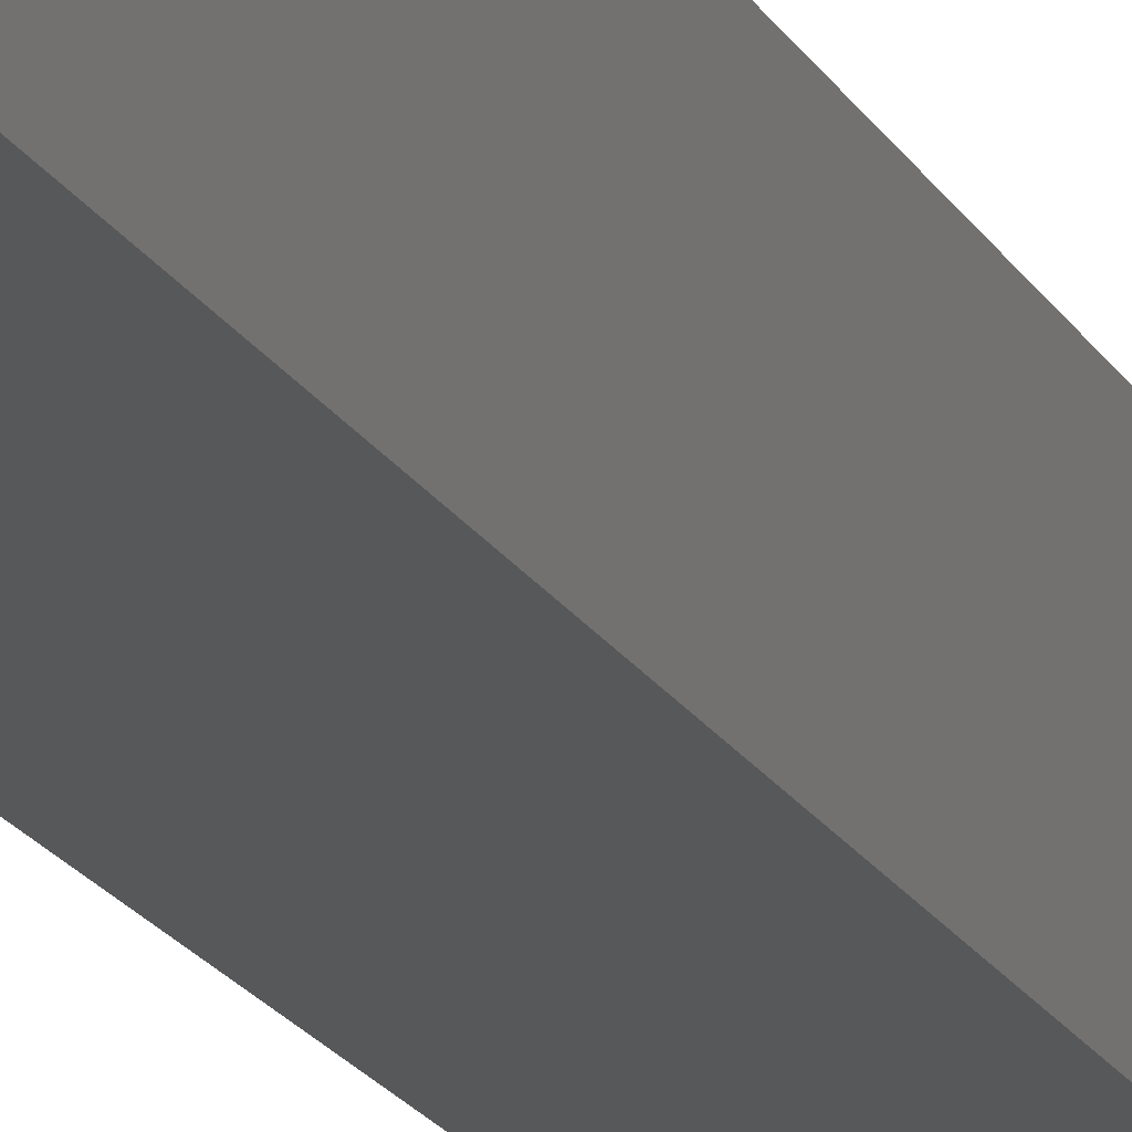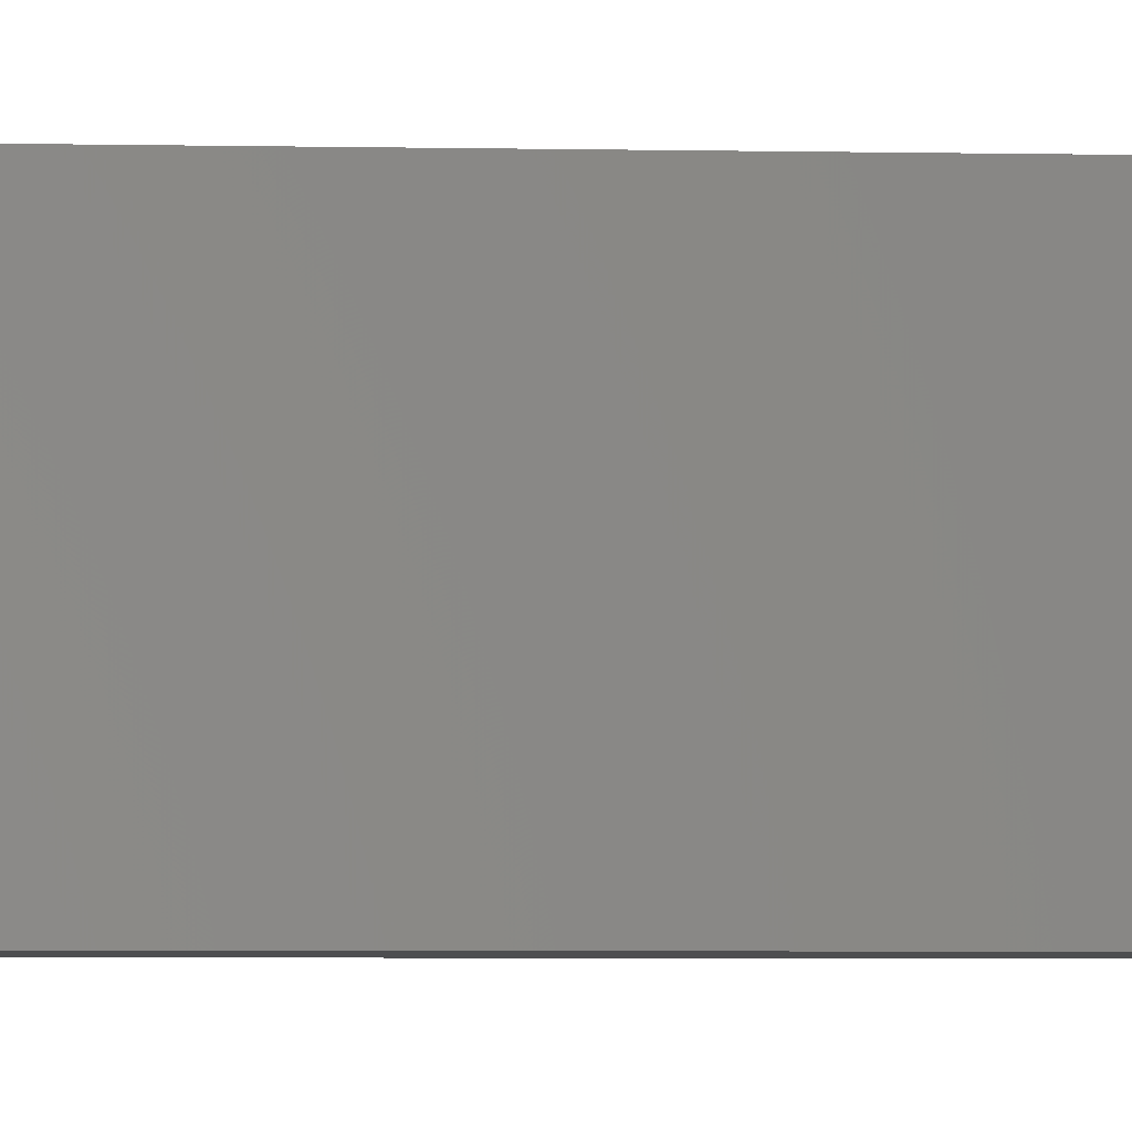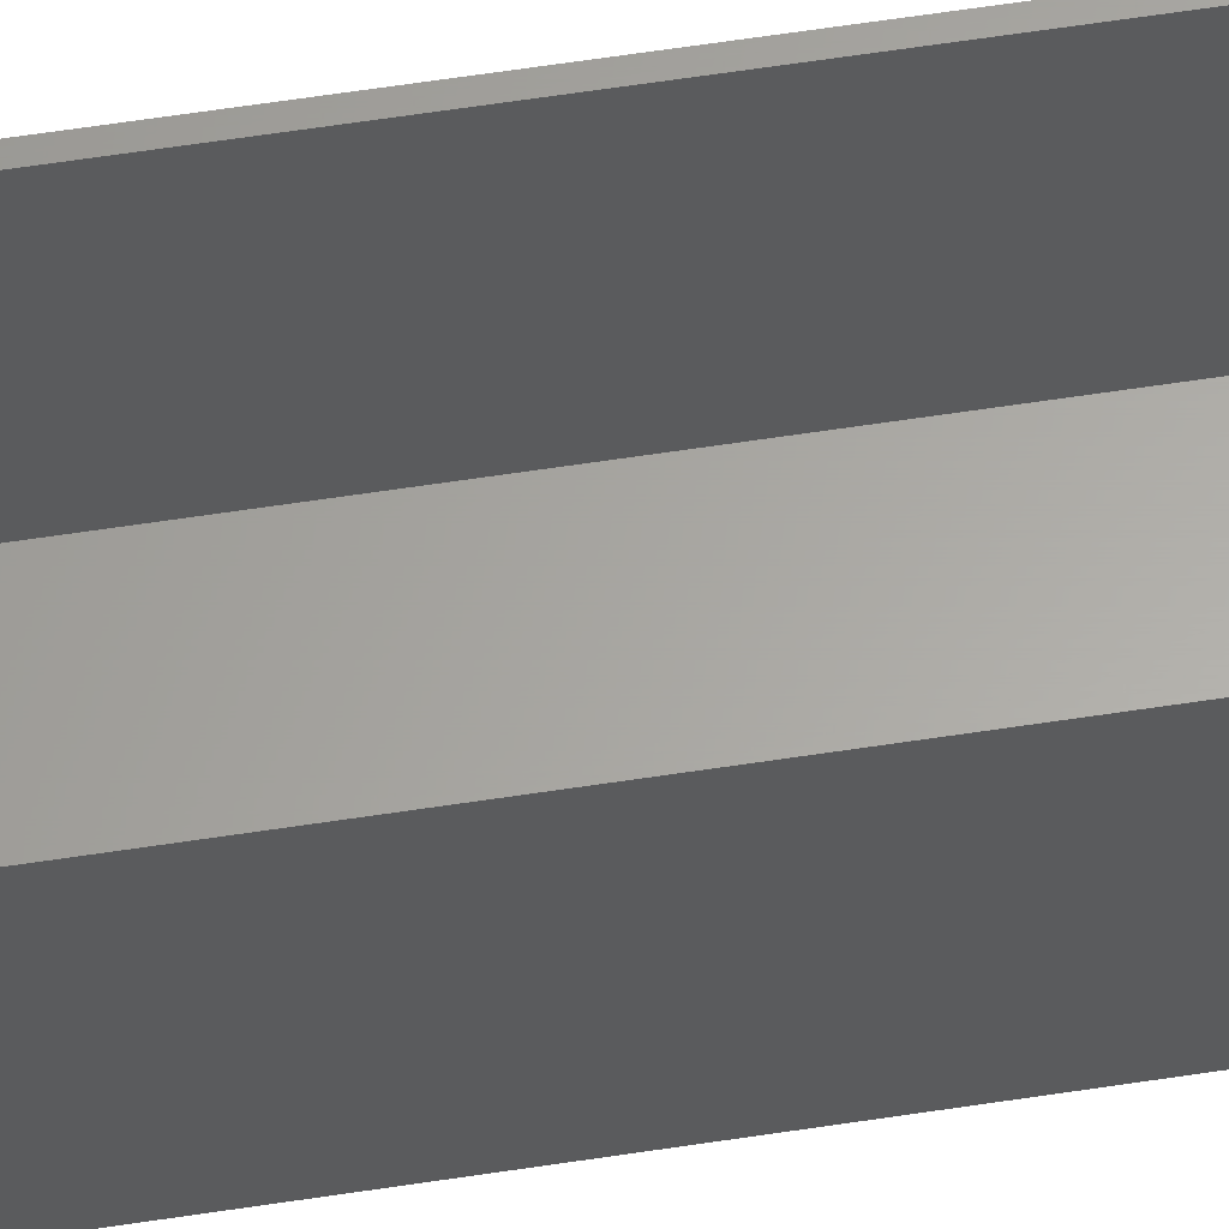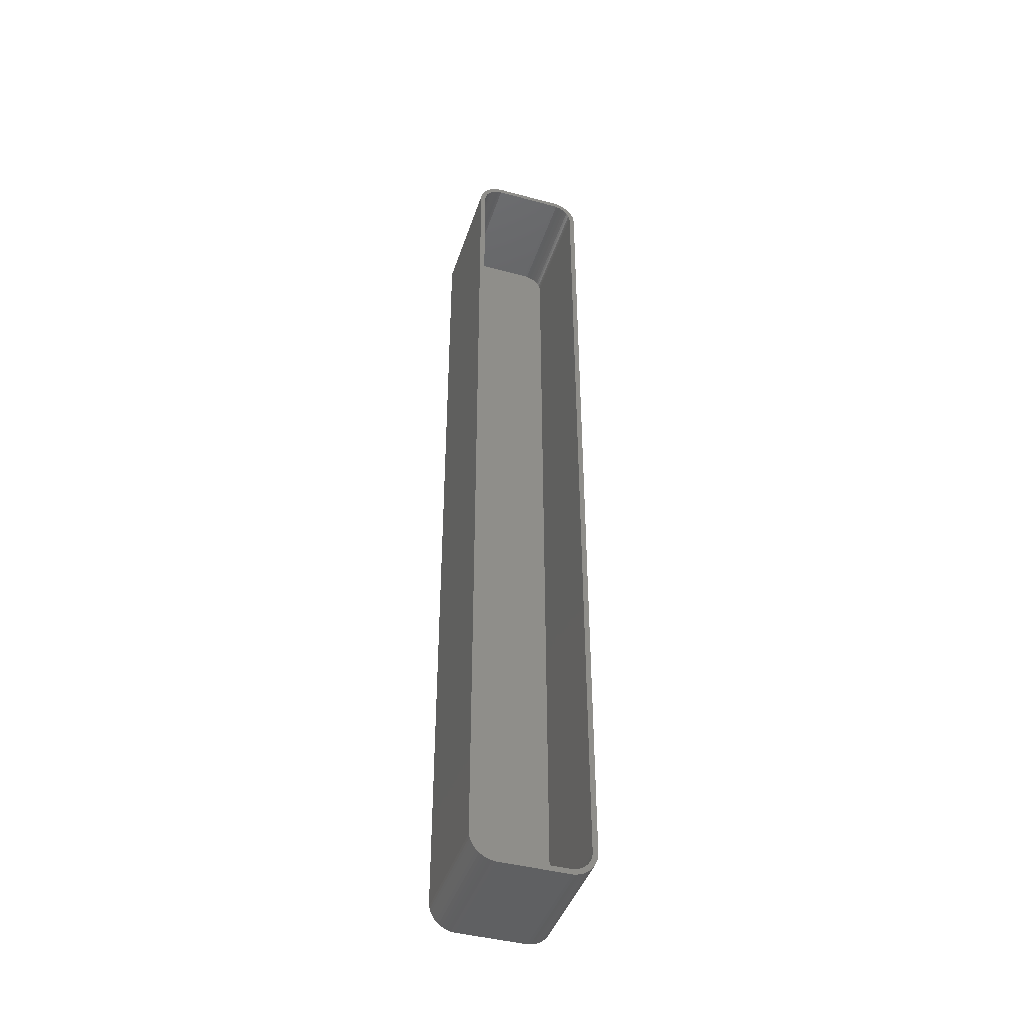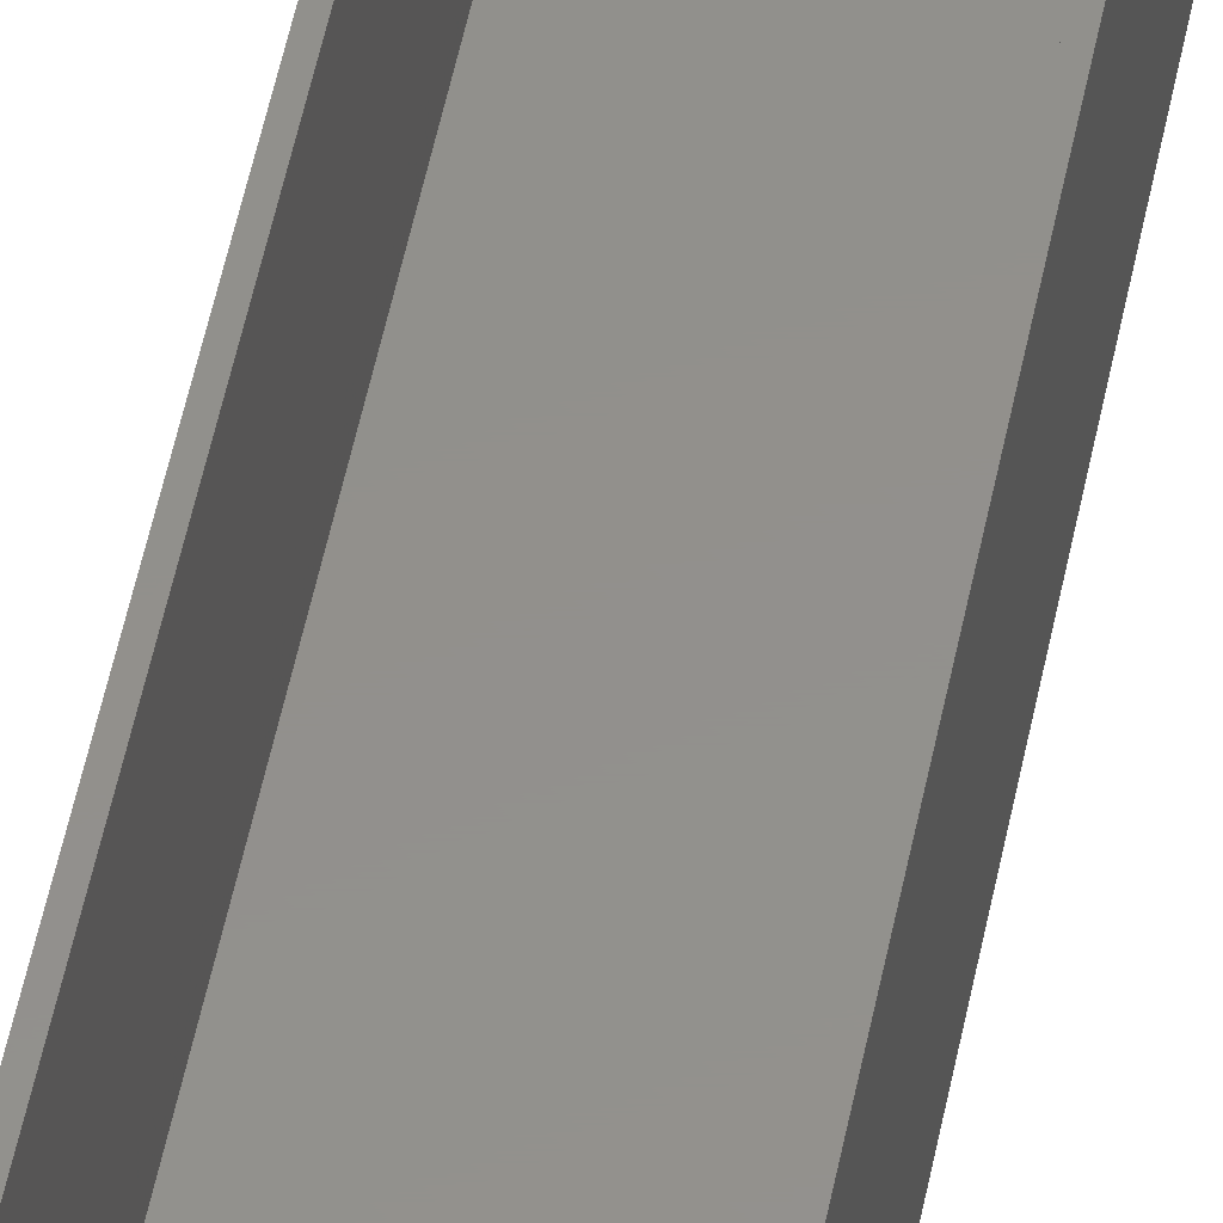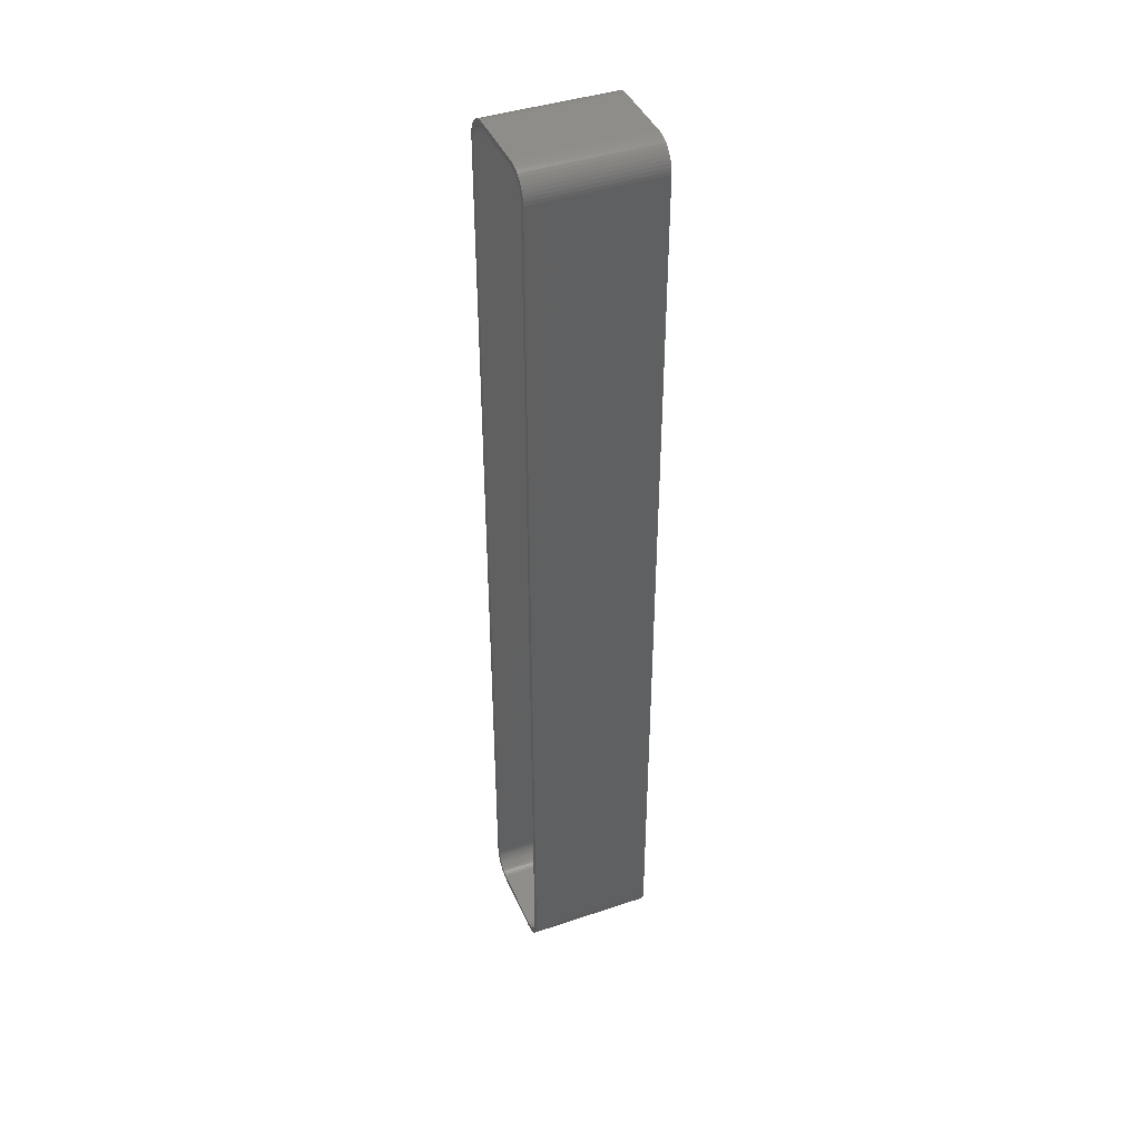
<metadata>
{"format":"stl","ext":"stl","renderer":"f3d","projection":"perspective","resolution":1024,"background":"white","views":[{"elev":-18.7,"azim":20.7,"up":"+Z"},{"elev":-2.5,"azim":-97.1,"up":"+Z"},{"elev":62.5,"azim":81.2,"up":"+Z"},{"elev":-43.0,"azim":-17.7,"up":"+Y"},{"elev":53.6,"azim":11.4,"up":"+Z"},{"elev":41.6,"azim":67.9,"up":"+Y"}]}
</metadata>
<code>
# stl→obj: 208 verts, 412 faces
v 7.187 89.91 0
v 6.564 89.99 24
v 7.187 89.91 24
v 6.564 89.99 0
v 6.564 -89.99 0
v 11.25 -85 0
v 11.21 -85.63 0
v -11.25 -85 0
v 11.25 85 0
v 11.09 -86.24 0
v -11.25 85 0
v 10.9 -86.84 0
v 10.63 -87.41 0
v 11.21 85.63 0
v 10.3 -87.94 0
v 11.09 86.24 0
v 9.895 -88.42 0
v 10.9 86.84 0
v 9.437 -88.85 0
v 10.63 87.41 0
v 8.929 -89.22 0
v 10.3 87.94 0
v 8.379 -89.52 0
v 9.895 88.42 0
v 7.795 -89.76 0
v 9.437 88.85 0
v 7.187 -89.91 0
v 8.929 89.22 0
v 8.379 89.52 0
v -6.564 -89.99 0
v 7.795 89.76 0
v -7.187 -89.91 0
v -7.795 -89.76 0
v -6.564 89.99 0
v -8.379 -89.52 0
v -7.187 89.91 0
v -8.929 -89.22 0
v -7.795 89.76 0
v -9.437 -88.85 0
v -8.379 89.52 0
v -9.895 -88.42 0
v -8.929 89.22 0
v -10.3 -87.94 0
v -9.437 88.85 0
v -10.63 -87.41 0
v -9.895 88.42 0
v -10.9 -86.84 0
v -10.3 87.94 0
v -11.09 -86.24 0
v -10.63 87.41 0
v -11.21 -85.63 0
v -10.9 86.84 0
v -11.09 86.24 0
v -11.21 85.63 0
v -8.379 89.52 24
v -7.795 89.76 24
v -6.564 89.99 24
v 10.25 85 24
v 11.25 85 24
v 11.21 85.63 24
v 11.25 -85 24
v 10.22 85.5 24
v 11.09 86.24 24
v 10.25 -85 24
v 10.12 85.99 24
v 10.9 86.84 24
v 11.21 -85.63 24
v 9.969 86.47 24
v 10.63 87.41 24
v 10.22 -85.5 24
v 9.755 86.93 24
v 10.3 87.94 24
v 11.09 -86.24 24
v 10.12 -85.99 24
v 9.486 87.35 24
v 9.895 88.42 24
v 9.166 87.74 24
v 9.437 88.85 24
v 8.8 88.08 24
v 8.929 89.22 24
v 8.393 88.38 24
v 8.379 89.52 24
v 7.953 88.62 24
v 7.795 89.76 24
v 7.486 88.8 24
v 7 88.93 24
v 6.501 88.99 24
v -6.501 88.99 24
v -7 88.93 24
v -7.187 89.91 24
v -7.486 88.8 24
v -7.953 88.62 24
v -8.393 88.38 24
v -8.929 89.22 24
v -8.8 88.08 24
v -9.437 88.85 24
v -9.166 87.74 24
v -9.895 88.42 24
v -9.486 87.35 24
v -10.3 87.94 24
v -9.755 86.93 24
v -10.63 87.41 24
v -9.969 86.47 24
v -11.09 86.24 24
v -10.12 85.99 24
v -10.9 86.84 24
v 10.9 -86.84 24
v 9.969 -86.47 24
v 10.63 -87.41 24
v 9.755 -86.93 24
v 10.3 -87.94 24
v 9.486 -87.35 24
v 9.895 -88.42 24
v 9.166 -87.74 24
v 9.437 -88.85 24
v 8.8 -88.08 24
v 8.929 -89.22 24
v 8.393 -88.38 24
v 8.379 -89.52 24
v 7.953 -88.62 24
v 7.795 -89.76 24
v 7.486 -88.8 24
v 7.187 -89.91 24
v 7 -88.93 24
v 6.564 -89.99 24
v 6.501 -88.99 24
v -6.501 -88.99 24
v -6.564 -89.99 24
v -7 -88.93 24
v -7.187 -89.91 24
v -7.486 -88.8 24
v -7.795 -89.76 24
v -7.953 -88.62 24
v -8.379 -89.52 24
v -8.393 -88.38 24
v -8.929 -89.22 24
v -8.8 -88.08 24
v -9.437 -88.85 24
v -9.166 -87.74 24
v -9.895 -88.42 24
v -9.486 -87.35 24
v -10.3 -87.94 24
v -9.755 -86.93 24
v -10.63 -87.41 24
v -9.969 -86.47 24
v -10.9 -86.84 24
v -10.12 -85.99 24
v -11.09 -86.24 24
v -10.22 -85.5 24
v -11.21 -85.63 24
v -10.25 -85 24
v -10.25 85 24
v -11.25 85 24
v -10.22 85.5 24
v -11.25 -85 24
v -11.21 85.63 24
v -7 88.93 2
v -6.501 88.99 2
v -10.25 85 2
v -10.25 -85 2
v 6.501 88.99 2
v 10.25 85 2
v 10.22 85.5 2
v 10.25 -85 2
v 10.12 85.99 2
v 9.969 86.47 2
v 6.501 -88.99 2
v 9.755 86.93 2
v 10.22 -85.5 2
v 9.486 87.35 2
v 10.12 -85.99 2
v 9.166 87.74 2
v 9.969 -86.47 2
v 8.8 88.08 2
v 9.755 -86.93 2
v 8.393 88.38 2
v 9.486 -87.35 2
v 7.953 88.62 2
v 9.166 -87.74 2
v 7.486 88.8 2
v 8.8 -88.08 2
v 7 88.93 2
v 8.393 -88.38 2
v 7.953 -88.62 2
v 7.486 -88.8 2
v 7 -88.93 2
v -7.486 88.8 2
v -6.501 -88.99 2
v -7.953 88.62 2
v -7 -88.93 2
v -8.393 88.38 2
v -7.486 -88.8 2
v -8.8 88.08 2
v -7.953 -88.62 2
v -9.166 87.74 2
v -8.393 -88.38 2
v -9.486 87.35 2
v -8.8 -88.08 2
v -9.755 86.93 2
v -9.166 -87.74 2
v -9.969 86.47 2
v -9.486 -87.35 2
v -10.12 85.99 2
v -9.755 -86.93 2
v -10.22 85.5 2
v -9.969 -86.47 2
v -10.12 -85.99 2
v -10.22 -85.5 2
f 1 2 3
f 2 1 4
f 5 6 7
f 6 8 9
f 5 7 10
f 11 9 8
f 5 10 12
f 4 9 11
f 5 12 13
f 9 4 14
f 5 13 15
f 14 4 16
f 5 15 17
f 16 4 18
f 5 17 19
f 18 4 20
f 5 19 21
f 20 4 22
f 5 21 23
f 22 4 24
f 5 23 25
f 24 4 26
f 5 25 27
f 26 4 28
f 6 5 8
f 28 4 29
f 8 5 30
f 29 4 31
f 8 30 32
f 31 4 1
f 8 32 33
f 4 11 34
f 8 33 35
f 34 11 36
f 8 35 37
f 36 11 38
f 8 37 39
f 38 11 40
f 8 39 41
f 40 11 42
f 8 41 43
f 42 11 44
f 8 43 45
f 44 11 46
f 8 45 47
f 46 11 48
f 8 47 49
f 48 11 50
f 8 49 51
f 50 11 52
f 52 11 53
f 53 11 54
f 38 55 56
f 55 38 40
f 4 57 2
f 57 4 34
f 58 59 60
f 59 58 61
f 62 60 63
f 64 61 58
f 65 63 66
f 61 64 67
f 68 66 69
f 70 67 64
f 71 69 72
f 67 70 73
f 74 73 70
f 60 62 58
f 63 65 62
f 66 68 65
f 75 72 76
f 69 71 68
f 72 75 71
f 77 76 78
f 76 77 75
f 79 78 80
f 78 79 77
f 80 81 79
f 82 81 80
f 82 83 81
f 84 83 82
f 84 85 83
f 3 85 84
f 3 86 85
f 2 86 3
f 2 87 86
f 2 88 87
f 57 88 2
f 57 89 88
f 90 89 57
f 90 91 89
f 56 91 90
f 56 92 91
f 55 92 56
f 55 93 92
f 94 93 55
f 93 94 95
f 96 95 94
f 95 96 97
f 98 97 96
f 97 98 99
f 100 99 98
f 99 100 101
f 102 101 100
f 101 102 103
f 104 105 106
f 103 106 105
f 106 103 102
f 73 74 107
f 108 107 74
f 107 108 109
f 110 109 108
f 109 110 111
f 112 111 110
f 111 112 113
f 114 113 112
f 113 114 115
f 116 115 114
f 115 116 117
f 118 117 116
f 118 119 117
f 120 119 118
f 120 121 119
f 122 121 120
f 122 123 121
f 124 123 122
f 124 125 123
f 126 125 124
f 127 125 126
f 127 128 125
f 129 128 127
f 129 130 128
f 131 130 129
f 131 132 130
f 133 132 131
f 133 134 132
f 135 134 133
f 136 135 137
f 135 136 134
f 138 137 139
f 137 138 136
f 140 139 141
f 142 141 143
f 139 140 138
f 144 143 145
f 146 145 147
f 148 147 149
f 141 142 140
f 150 149 151
f 152 153 151
f 105 104 154
f 155 151 153
f 156 154 104
f 150 151 155
f 154 156 152
f 143 144 142
f 152 156 153
f 145 146 144
f 147 148 146
f 149 150 148
f 11 156 54
f 156 11 153
f 48 98 46
f 98 48 100
f 36 56 90
f 56 36 38
f 34 90 57
f 90 34 36
f 51 155 8
f 155 51 150
f 23 117 119
f 117 23 21
f 8 153 11
f 153 8 155
f 24 78 76
f 78 24 26
f 42 96 94
f 96 42 44
f 61 9 59
f 9 61 6
f 45 146 47
f 146 45 144
f 44 98 96
f 98 44 46
f 53 106 52
f 106 53 104
f 54 104 53
f 104 54 156
f 52 102 50
f 102 52 106
f 29 84 82
f 84 29 31
f 28 82 80
f 82 28 29
f 33 130 132
f 130 33 32
f 63 18 66
f 18 63 16
f 72 24 76
f 24 72 22
f 109 12 107
f 12 109 13
f 5 123 125
f 123 5 27
f 30 125 128
f 125 30 5
f 40 94 55
f 94 40 42
f 50 100 48
f 100 50 102
f 31 3 84
f 3 31 1
f 39 136 138
f 136 39 37
f 32 128 130
f 128 32 30
f 67 6 61
f 6 67 7
f 113 15 111
f 15 113 17
f 19 113 115
f 113 19 17
f 107 10 73
f 10 107 12
f 73 7 67
f 7 73 10
f 25 119 121
f 119 25 23
f 27 121 123
f 121 27 25
f 41 142 43
f 142 41 140
f 26 80 78
f 80 26 28
f 35 132 134
f 132 35 33
f 60 16 63
f 16 60 14
f 59 14 60
f 14 59 9
f 69 22 72
f 22 69 20
f 66 20 69
f 20 66 18
f 21 115 117
f 115 21 19
f 47 148 49
f 148 47 146
f 49 150 51
f 150 49 148
f 41 138 140
f 138 41 39
f 37 134 136
f 134 37 35
f 111 13 109
f 13 111 15
f 43 144 45
f 144 43 142
f 157 88 89
f 88 157 158
f 151 159 152
f 159 151 160
f 158 87 88
f 87 158 161
f 161 162 163
f 162 159 164
f 161 163 165
f 160 164 159
f 161 165 166
f 167 164 160
f 161 166 168
f 164 167 169
f 161 168 170
f 169 167 171
f 161 170 172
f 171 167 173
f 161 172 174
f 173 167 175
f 161 174 176
f 175 167 177
f 161 176 178
f 177 167 179
f 161 178 180
f 179 167 181
f 161 180 182
f 181 167 183
f 162 161 159
f 183 167 184
f 159 161 158
f 184 167 185
f 159 158 157
f 185 167 186
f 159 157 187
f 167 160 188
f 159 187 189
f 188 160 190
f 159 189 191
f 190 160 192
f 159 191 193
f 192 160 194
f 159 193 195
f 194 160 196
f 159 195 197
f 196 160 198
f 159 197 199
f 198 160 200
f 159 199 201
f 200 160 202
f 159 201 203
f 202 160 204
f 159 203 205
f 204 160 206
f 206 160 207
f 207 160 208
f 180 83 85
f 83 180 178
f 99 195 97
f 195 99 197
f 190 131 129
f 131 190 192
f 149 160 151
f 160 149 208
f 101 197 99
f 197 101 199
f 187 89 91
f 89 187 157
f 164 58 162
f 58 164 64
f 188 129 127
f 129 188 190
f 191 92 93
f 92 191 189
f 105 201 103
f 201 105 203
f 103 199 101
f 199 103 201
f 182 85 86
f 85 182 180
f 179 112 177
f 112 179 114
f 186 126 124
f 126 186 167
f 167 127 126
f 127 167 188
f 189 91 92
f 91 189 187
f 195 95 97
f 95 195 193
f 193 93 95
f 93 193 191
f 154 203 105
f 203 154 205
f 152 205 154
f 205 152 159
f 161 86 87
f 86 161 182
f 192 133 131
f 133 192 194
f 173 74 171
f 74 173 108
f 170 77 172
f 77 170 75
f 165 68 166
f 68 165 65
f 185 124 122
f 124 185 186
f 184 122 120
f 122 184 185
f 179 116 114
f 116 179 181
f 177 110 175
f 110 177 112
f 171 70 169
f 70 171 74
f 169 64 164
f 64 169 70
f 176 79 81
f 79 176 174
f 174 77 79
f 77 174 172
f 163 65 165
f 65 163 62
f 162 62 163
f 62 162 58
f 198 139 137
f 139 198 200
f 139 202 141
f 202 139 200
f 145 207 147
f 207 145 206
f 147 208 149
f 208 147 207
f 181 118 116
f 118 181 183
f 183 120 118
f 120 183 184
f 175 108 173
f 108 175 110
f 178 81 83
f 81 178 176
f 168 75 170
f 75 168 71
f 166 71 168
f 71 166 68
f 196 137 135
f 137 196 198
f 194 135 133
f 135 194 196
f 143 206 145
f 206 143 204
f 141 204 143
f 204 141 202

</code>
